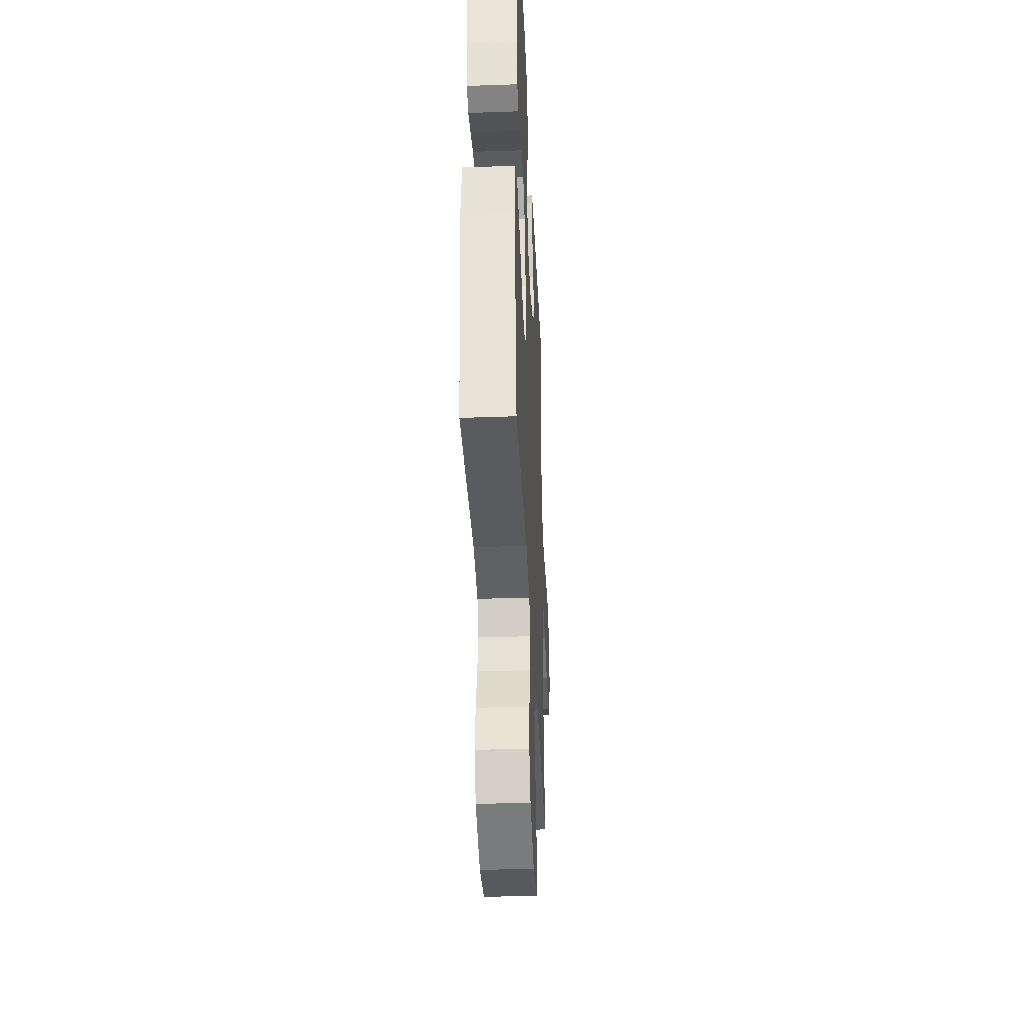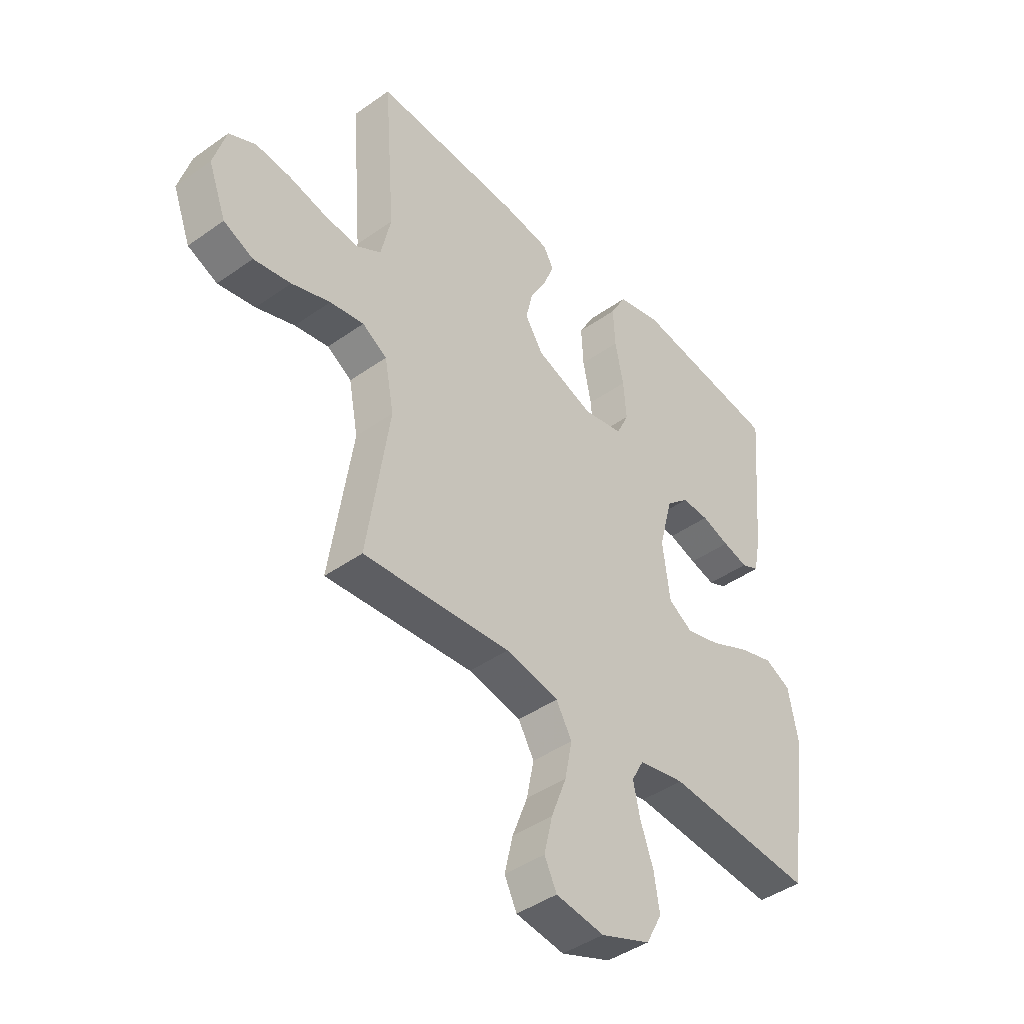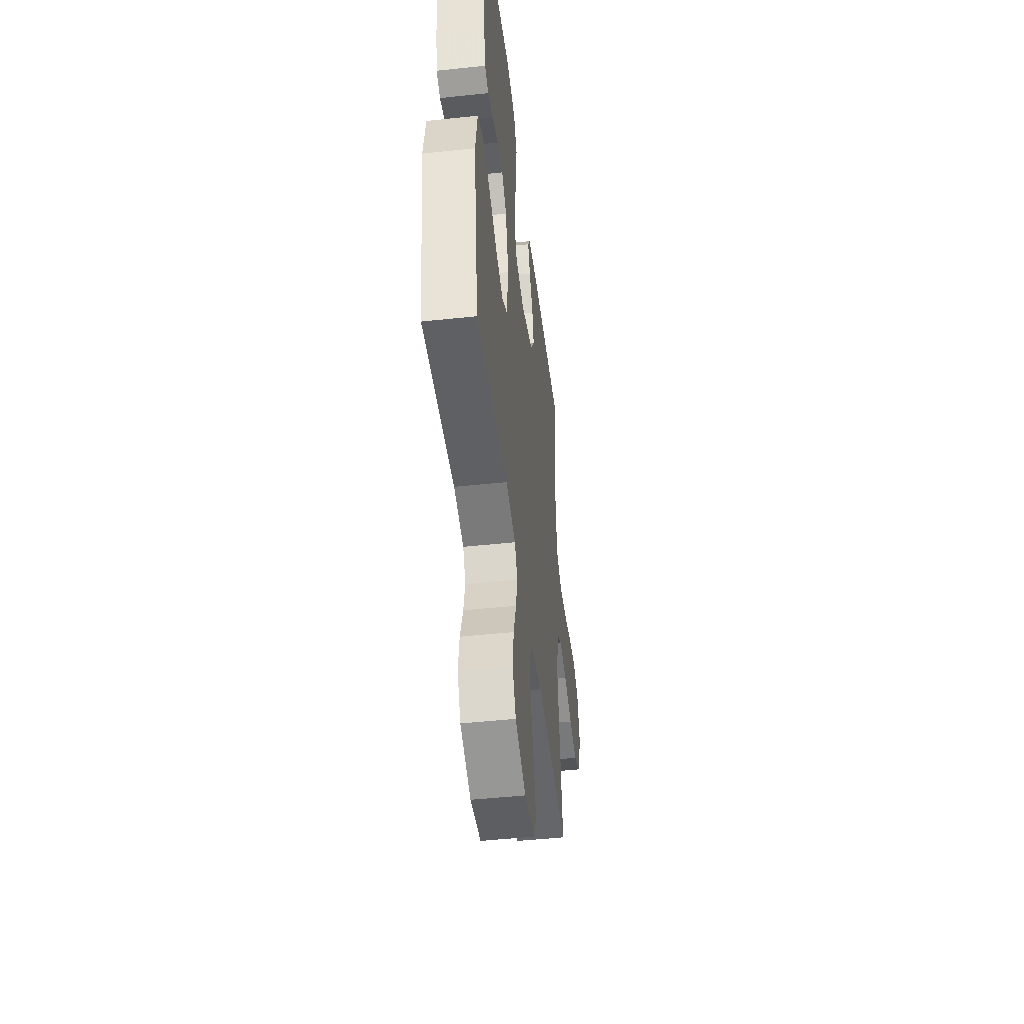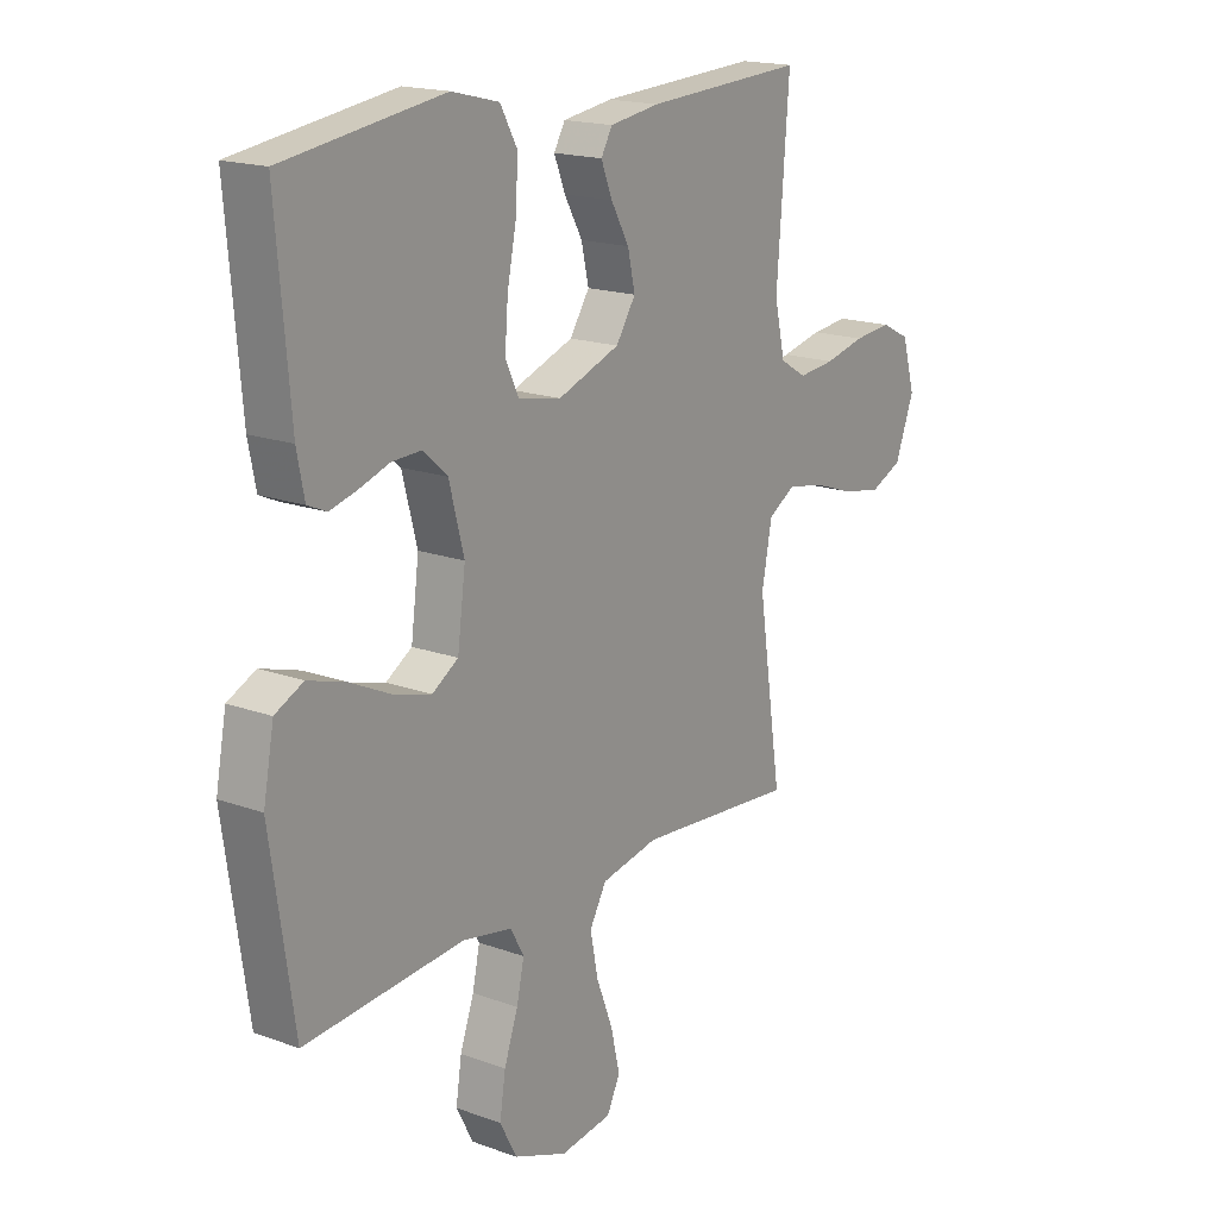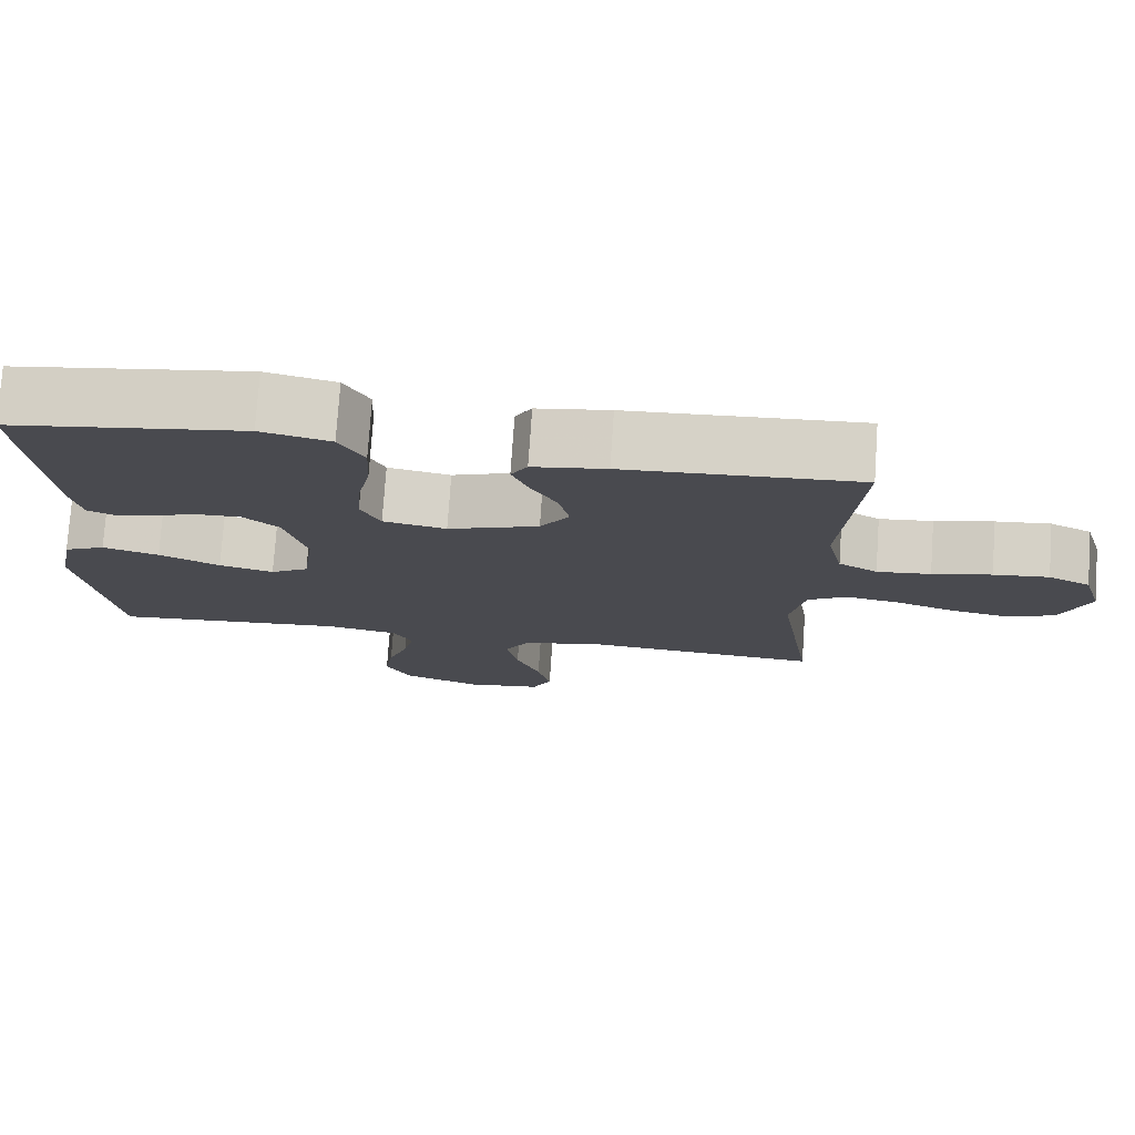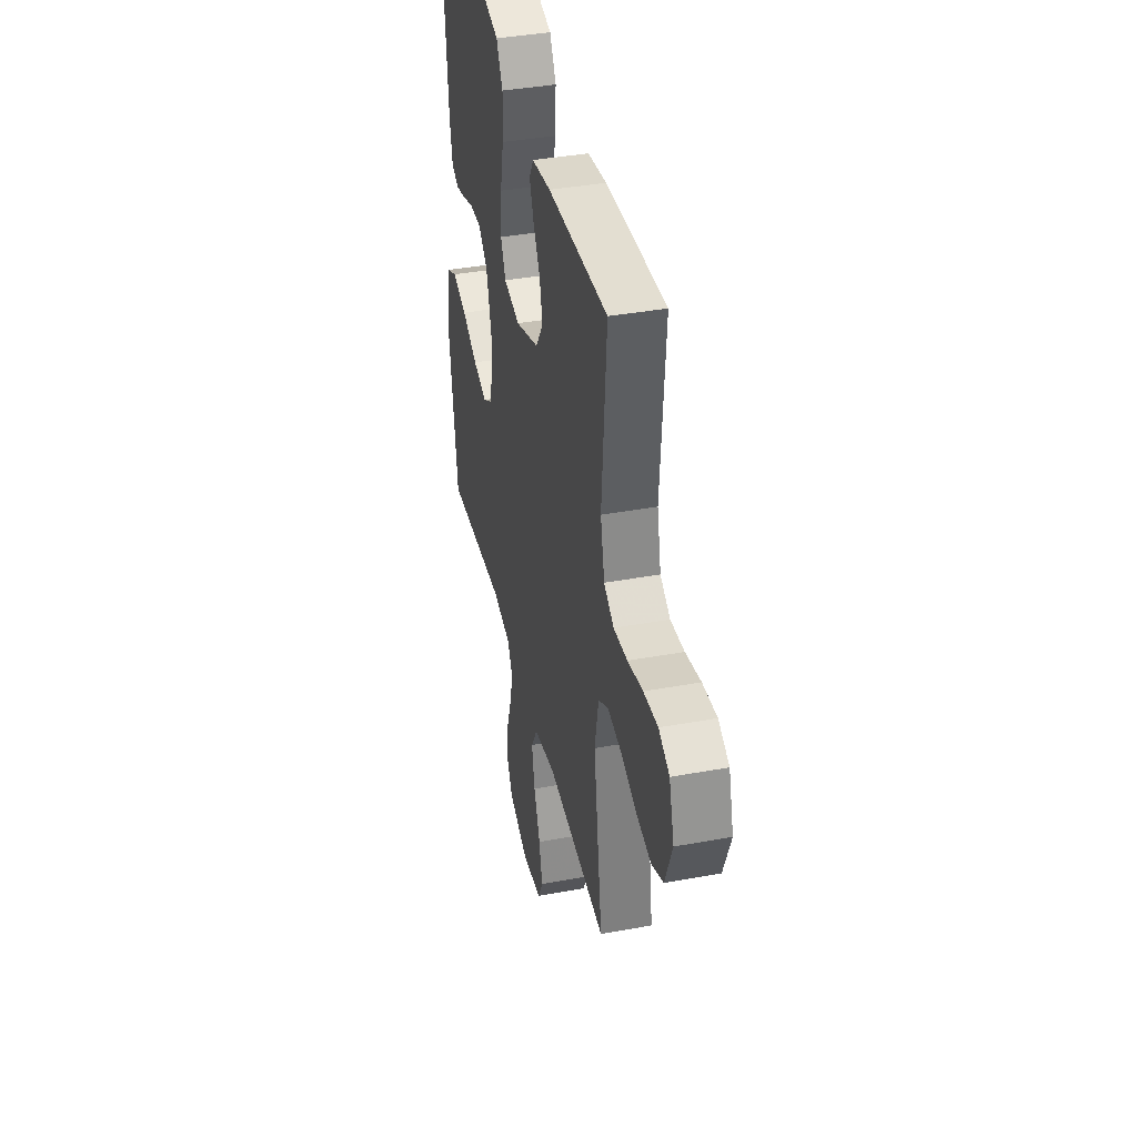
<metadata>
{"format":"obj","ext":"obj","renderer":"f3d","projection":"perspective","resolution":1024,"background":"white","views":[{"elev":-37.3,"azim":-87.4,"up":"+Z"},{"elev":-43.1,"azim":130.1,"up":"+Z"},{"elev":-47.4,"azim":-83.1,"up":"+Z"},{"elev":17.6,"azim":-54.3,"up":"+Z"},{"elev":76.4,"azim":3.9,"up":"+Z"},{"elev":39.4,"azim":77.2,"up":"+Z"}]}
</metadata>
<code>
v -0.5 0.07 -0.5
v -0.544 0.07 -0.2
v -0.524 0.07 -0.094
v -0.471 0.07 -0.068
v -0.399 0.07 -0.09
v -0.321 0.07 -0.127
v -0.251 0.07 -0.146
v -0.202 0.07 -0.115
v -0.187 0.07 0
v -0.215 0.07 0.107
v -0.261 0.07 0.148
v -0.316 0.07 0.146
v -0.373 0.07 0.127
v -0.424 0.07 0.113
v -0.46 0.07 0.129
v -0.474 0.07 0.2
v -0.5 0.07 0.5
v -0.2 0.07 0.544
v -0.111 0.07 0.522
v -0.079 0.07 0.464
v -0.083 0.07 0.386
v -0.1 0.07 0.302
v -0.106 0.07 0.226
v -0.081 0.07 0.173
v 0 0.07 0.157
v 0.117 0.07 0.2
v 0.154 0.07 0.257
v 0.14 0.07 0.319
v 0.106 0.07 0.38
v 0.085 0.07 0.433
v 0.106 0.07 0.47
v 0.2 0.07 0.484
v 0.5 0.07 0.5
v 0.477 0.07 0.2
v 0.497 0.07 0.111
v 0.547 0.07 0.081
v 0.616 0.07 0.088
v 0.692 0.07 0.106
v 0.763 0.07 0.113
v 0.817 0.07 0.086
v 0.842 0.07 0
v 0.806 0.07 -0.095
v 0.746 0.07 -0.122
v 0.671 0.07 -0.108
v 0.593 0.07 -0.081
v 0.524 0.07 -0.069
v 0.474 0.07 -0.1
v 0.455 0.07 -0.2
v 0.5 0.07 -0.5
v 0.2 0.07 -0.476
v 0.092 0.07 -0.498
v 0.06 0.07 -0.554
v 0.075 0.07 -0.629
v 0.106 0.07 -0.71
v 0.123 0.07 -0.783
v 0.098 0.07 -0.834
v 0 0.07 -0.848
v -0.101 0.07 -0.809
v -0.133 0.07 -0.748
v -0.122 0.07 -0.677
v -0.096 0.07 -0.603
v -0.082 0.07 -0.539
v -0.107 0.07 -0.493
v -0.2 0.07 -0.475
v -0.5 0 -0.5
v -0.544 0 -0.2
v -0.524 0 -0.094
v -0.471 0 -0.068
v -0.399 0 -0.09
v -0.321 0 -0.127
v -0.251 0 -0.146
v -0.202 0 -0.115
v -0.187 0 0
v -0.215 0 0.107
v -0.261 0 0.148
v -0.316 0 0.146
v -0.373 0 0.127
v -0.424 0 0.113
v -0.46 0 0.129
v -0.474 0 0.2
v -0.5 0 0.5
v -0.2 0 0.544
v -0.111 0 0.522
v -0.079 0 0.464
v -0.083 0 0.386
v -0.1 0 0.302
v -0.106 0 0.226
v -0.081 0 0.173
v 0 0 0.157
v 0.117 0 0.2
v 0.154 0 0.257
v 0.14 0 0.319
v 0.106 0 0.38
v 0.085 0 0.433
v 0.106 0 0.47
v 0.2 0 0.484
v 0.5 0 0.5
v 0.477 0 0.2
v 0.497 0 0.111
v 0.547 0 0.081
v 0.616 0 0.088
v 0.692 0 0.106
v 0.763 0 0.113
v 0.817 0 0.086
v 0.842 0 0
v 0.806 0 -0.095
v 0.746 0 -0.122
v 0.671 0 -0.108
v 0.593 0 -0.081
v 0.524 0 -0.069
v 0.474 0 -0.1
v 0.455 0 -0.2
v 0.5 0 -0.5
v 0.2 0 -0.476
v 0.092 0 -0.498
v 0.06 0 -0.554
v 0.075 0 -0.629
v 0.106 0 -0.71
v 0.123 0 -0.783
v 0.098 0 -0.834
v 0 0 -0.848
v -0.101 0 -0.809
v -0.133 0 -0.748
v -0.122 0 -0.677
v -0.096 0 -0.603
v -0.082 0 -0.539
v -0.107 0 -0.493
v -0.2 0 -0.475
f 59 60 61
f 58 59 61
f 57 58 61
f 56 57 61
f 55 56 61
f 54 55 61
f 53 54 61
f 52 53 61 62
f 51 52 62 63
f 48 49 50
f 51 63 64
f 50 51 64
f 48 50 64
f 47 48 64
f 43 44 45
f 42 43 45
f 41 42 45
f 40 41 45
f 39 40 45
f 38 39 45
f 37 38 45
f 36 37 45 46
f 47 64 1
f 46 47 1
f 36 46 1
f 35 36 1
f 32 33 34
f 31 32 34
f 30 31 34
f 29 30 34
f 28 29 34
f 20 21 22
f 19 20 22
f 18 19 22
f 17 18 22
f 16 17 22
f 15 16 22
f 14 15 22
f 13 14 22
f 12 13 22
f 11 12 22 23
f 10 11 23 24
f 4 5 6
f 3 4 6
f 2 3 6
f 1 2 6
f 1 6 7
f 35 1 7 8
f 27 28 34 35
f 26 27 35
f 35 8 9
f 26 35 9
f 25 26 9
f 9 10 24 25
f 125 124 123
f 125 123 122
f 125 122 121
f 125 121 120
f 125 120 119
f 125 119 118
f 125 118 117
f 126 125 117 116
f 127 126 116 115
f 114 113 112
f 128 127 115
f 128 115 114
f 128 114 112
f 128 112 111
f 109 108 107
f 109 107 106
f 109 106 105
f 109 105 104
f 109 104 103
f 109 103 102
f 109 102 101
f 110 109 101 100
f 65 128 111
f 65 111 110
f 65 110 100
f 65 100 99
f 98 97 96
f 98 96 95
f 98 95 94
f 98 94 93
f 98 93 92
f 86 85 84
f 86 84 83
f 86 83 82
f 86 82 81
f 86 81 80
f 86 80 79
f 86 79 78
f 86 78 77
f 86 77 76
f 87 86 76 75
f 88 87 75 74
f 70 69 68
f 70 68 67
f 70 67 66
f 70 66 65
f 71 70 65
f 72 71 65 99
f 99 98 92 91
f 99 91 90
f 73 72 99
f 73 99 90
f 73 90 89
f 89 88 74 73
f 1 65 66 2
f 2 66 67 3
f 3 67 68 4
f 4 68 69 5
f 5 69 70 6
f 6 70 71 7
f 7 71 72 8
f 8 72 73 9
f 9 73 74 10
f 10 74 75 11
f 11 75 76 12
f 12 76 77 13
f 13 77 78 14
f 14 78 79 15
f 15 79 80 16
f 16 80 81 17
f 17 81 82 18
f 18 82 83 19
f 19 83 84 20
f 20 84 85 21
f 21 85 86 22
f 22 86 87 23
f 23 87 88 24
f 24 88 89 25
f 25 89 90 26
f 26 90 91 27
f 27 91 92 28
f 28 92 93 29
f 29 93 94 30
f 30 94 95 31
f 31 95 96 32
f 32 96 97 33
f 33 97 98 34
f 34 98 99 35
f 35 99 100 36
f 36 100 101 37
f 37 101 102 38
f 38 102 103 39
f 39 103 104 40
f 40 104 105 41
f 41 105 106 42
f 42 106 107 43
f 43 107 108 44
f 44 108 109 45
f 45 109 110 46
f 46 110 111 47
f 47 111 112 48
f 48 112 113 49
f 49 113 114 50
f 50 114 115 51
f 51 115 116 52
f 52 116 117 53
f 53 117 118 54
f 54 118 119 55
f 55 119 120 56
f 56 120 121 57
f 57 121 122 58
f 58 122 123 59
f 59 123 124 60
f 60 124 125 61
f 61 125 126 62
f 62 126 127 63
f 63 127 128 64
f 64 128 65 1

</code>
